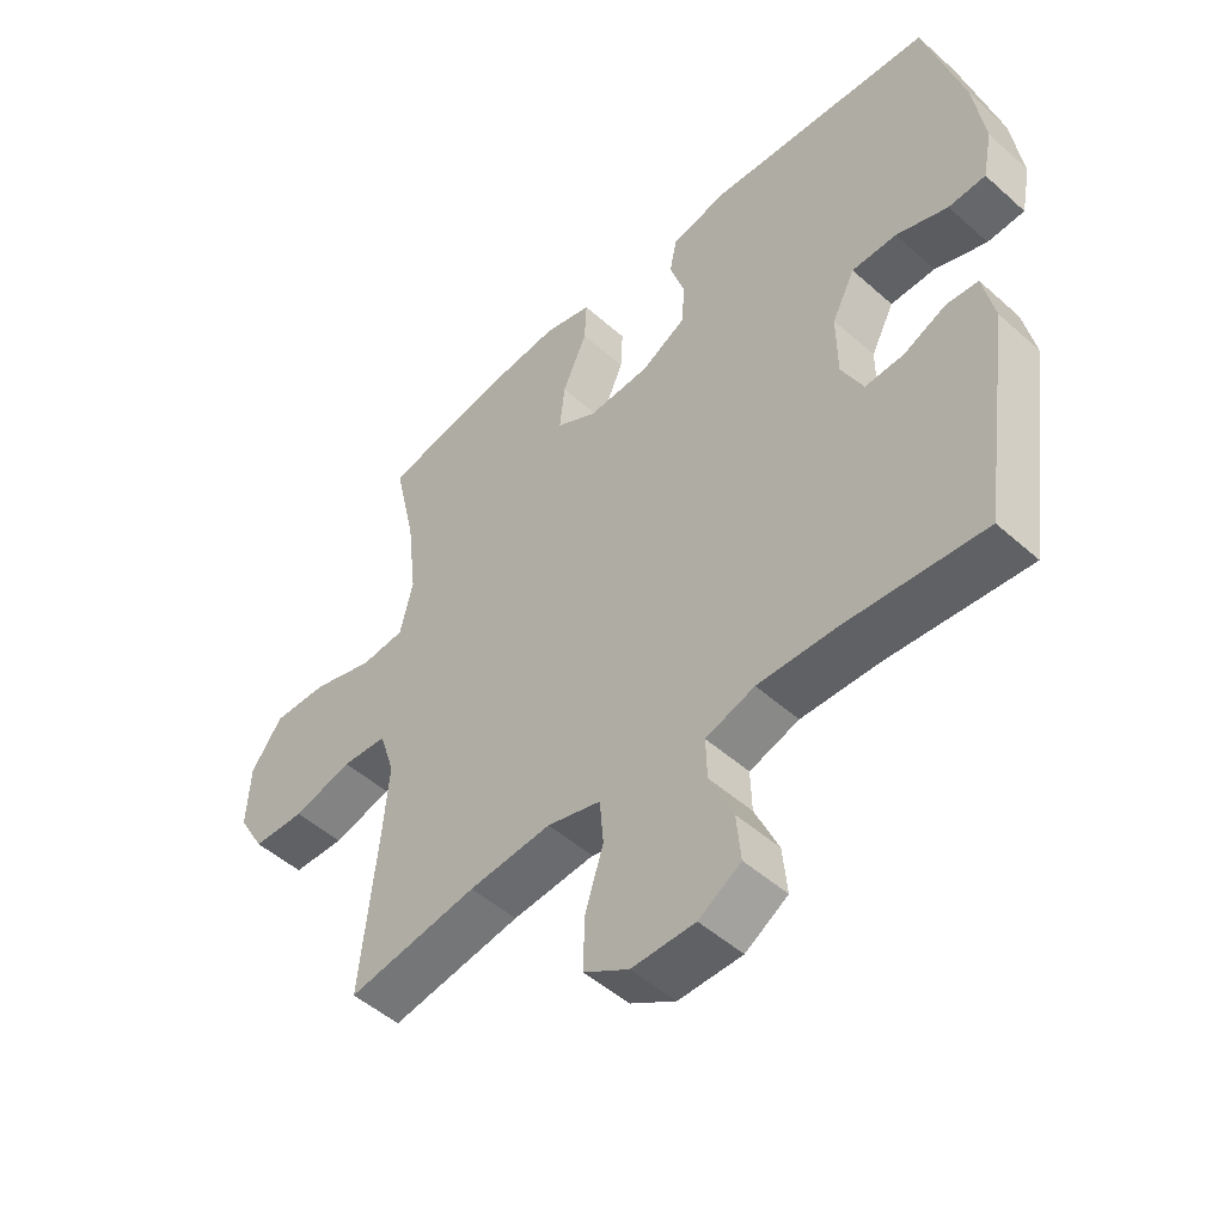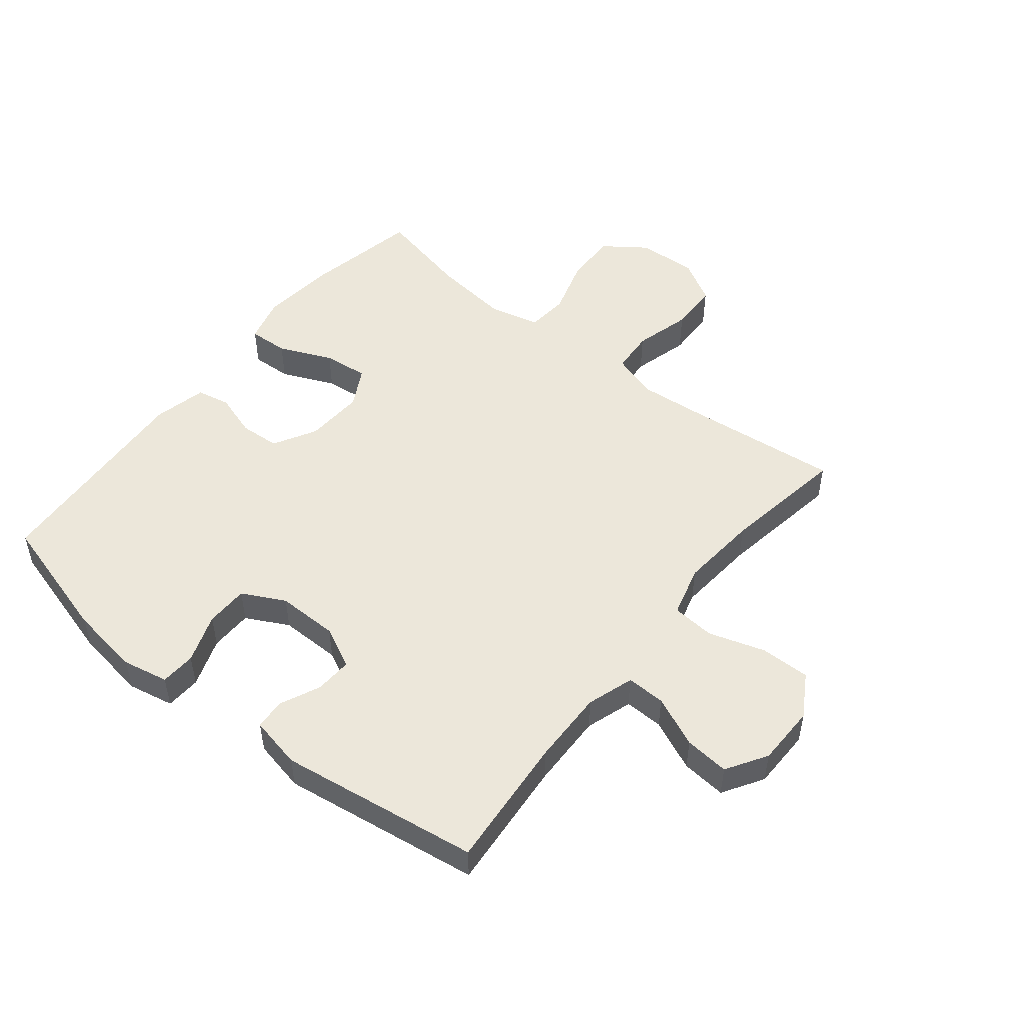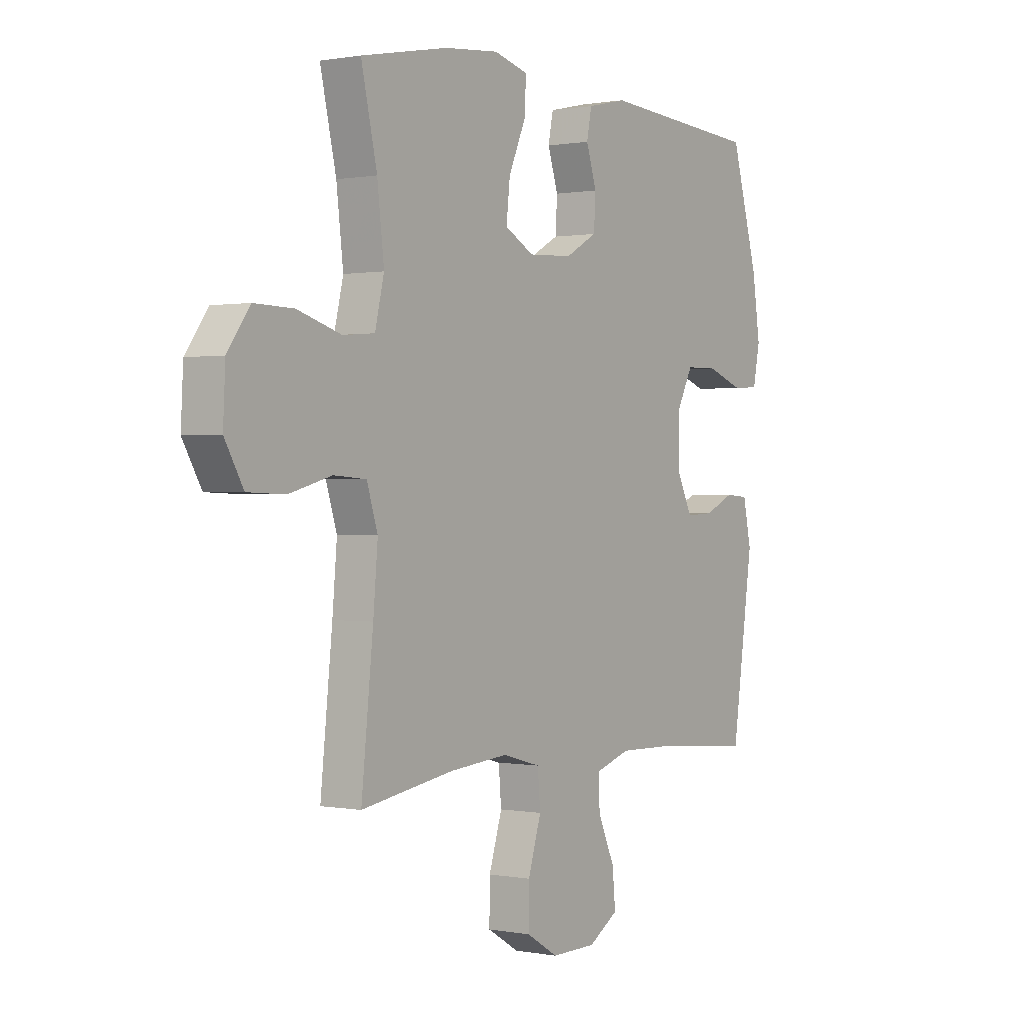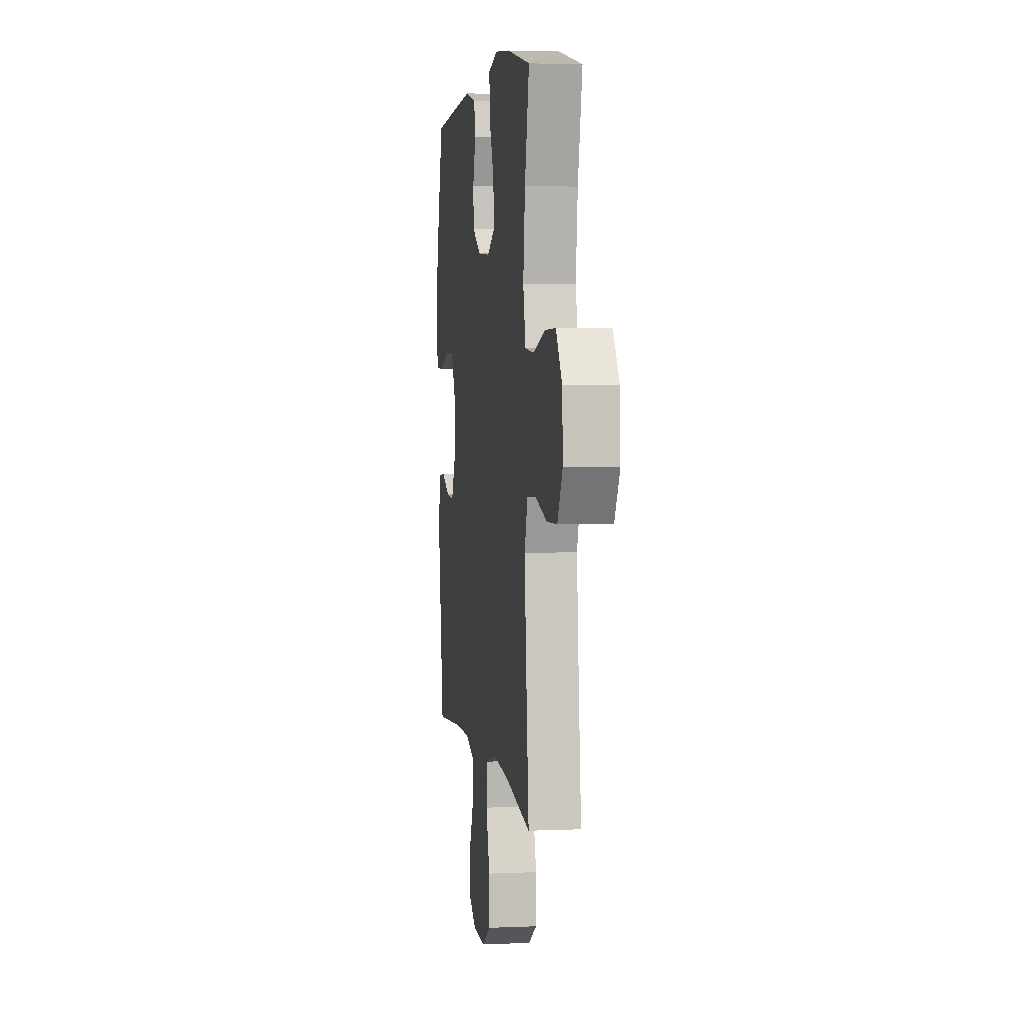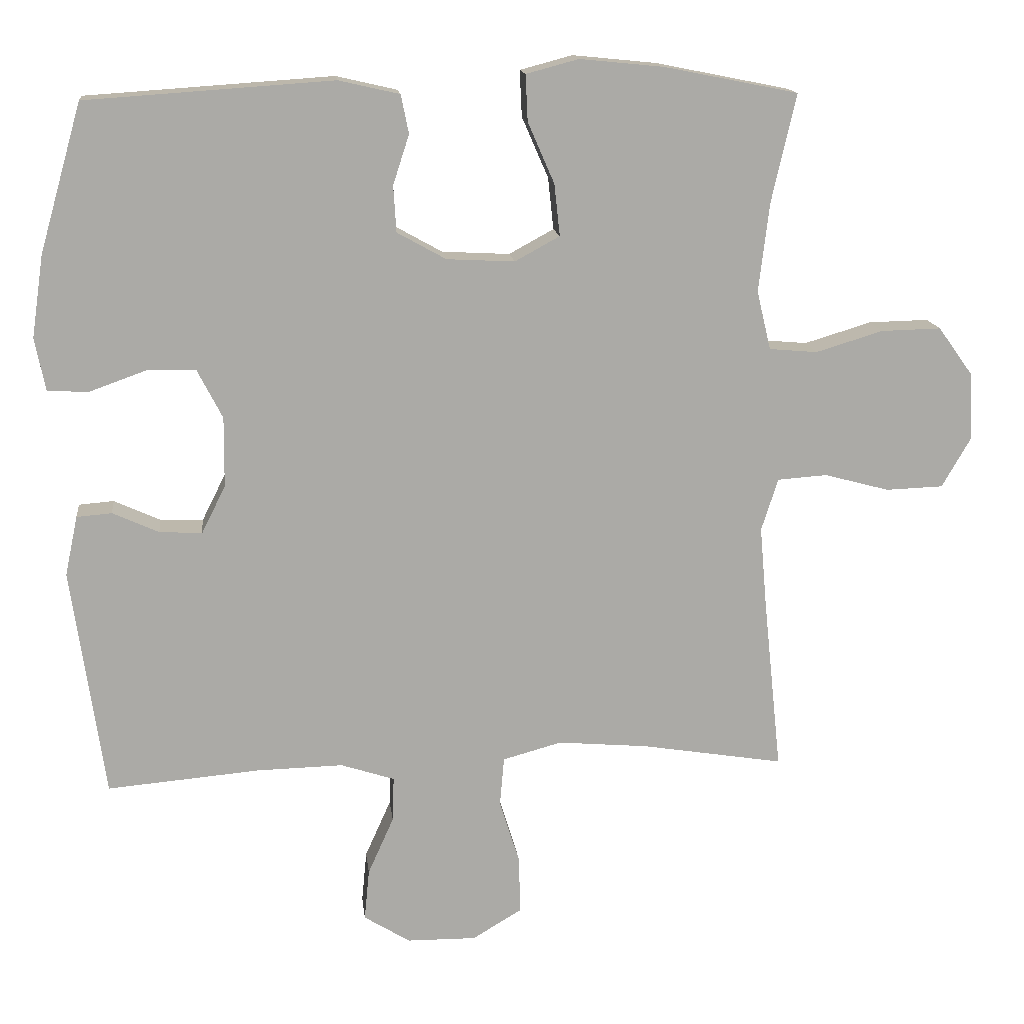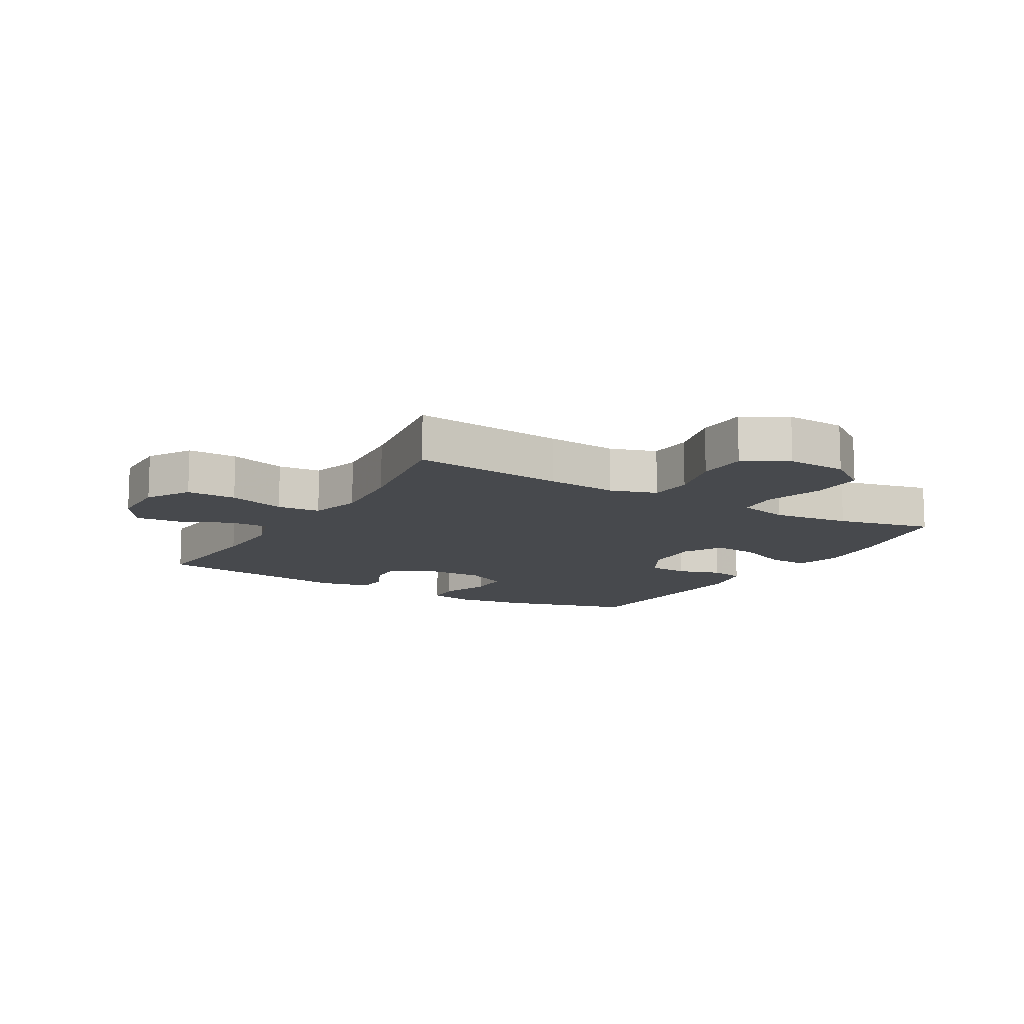
<metadata>
{"format":"obj","ext":"obj","renderer":"f3d","projection":"perspective","resolution":1024,"background":"white","views":[{"elev":-49.7,"azim":45.6,"up":"+Z"},{"elev":50.4,"azim":128.7,"up":"+Y"},{"elev":0.5,"azim":-55.2,"up":"+Z"},{"elev":4.0,"azim":-98.1,"up":"+Z"},{"elev":14.7,"azim":173.5,"up":"+Z"},{"elev":-12.1,"azim":-120.3,"up":"+Y"}]}
</metadata>
<code>
v 0.5 0.07 0.5
v 0.56 0.07 0.289
v 0.577 0.07 0.172
v 0.562 0.07 0.097
v 0.504 0.07 0.094
v 0.423 0.07 0.123
v 0.353 0.07 0.122
v 0.317 0.07 0.052
v 0.318 0.07 -0.048
v 0.352 0.07 -0.116
v 0.413 0.07 -0.113
v 0.479 0.07 -0.083
v 0.529 0.07 -0.087
v 0.547 0.07 -0.172
v 0.5 0.07 -0.5
v 0.282 0.07 -0.481
v 0.159 0.07 -0.478
v 0.082 0.07 -0.503
v 0.084 0.07 -0.567
v 0.121 0.07 -0.65
v 0.128 0.07 -0.723
v 0.062 0.07 -0.764
v -0.037 0.07 -0.765
v -0.107 0.07 -0.723
v -0.106 0.07 -0.642
v -0.077 0.07 -0.549
v -0.083 0.07 -0.479
v -0.167 0.07 -0.456
v -0.296 0.07 -0.467
v -0.5 0.07 -0.5
v -0.474 0.07 -0.251
v -0.464 0.07 -0.136
v -0.488 0.07 -0.061
v -0.559 0.07 -0.056
v -0.652 0.07 -0.081
v -0.734 0.07 -0.078
v -0.775 0.07 -0.007
v -0.77 0.07 0.091
v -0.721 0.07 0.159
v -0.635 0.07 0.157
v -0.539 0.07 0.128
v -0.47 0.07 0.134
v -0.45 0.07 0.218
v -0.465 0.07 0.345
v -0.5 0.07 0.5
v -0.309 0.07 0.538
v -0.189 0.07 0.55
v -0.114 0.07 0.53
v -0.117 0.07 0.464
v -0.155 0.07 0.377
v -0.163 0.07 0.303
v -0.099 0.07 0.268
v -0.002 0.07 0.273
v 0.068 0.07 0.312
v 0.072 0.07 0.378
v 0.049 0.07 0.449
v 0.06 0.07 0.504
v 0.147 0.07 0.524
v 0.5 0 0.5
v 0.56 0 0.289
v 0.577 0 0.172
v 0.562 0 0.097
v 0.504 0 0.094
v 0.423 0 0.123
v 0.353 0 0.122
v 0.317 0 0.052
v 0.318 0 -0.048
v 0.352 0 -0.116
v 0.413 0 -0.113
v 0.479 0 -0.083
v 0.529 0 -0.087
v 0.547 0 -0.172
v 0.5 0 -0.5
v 0.282 0 -0.481
v 0.159 0 -0.478
v 0.082 0 -0.503
v 0.084 0 -0.567
v 0.121 0 -0.65
v 0.128 0 -0.723
v 0.062 0 -0.764
v -0.037 0 -0.765
v -0.107 0 -0.723
v -0.106 0 -0.642
v -0.077 0 -0.549
v -0.083 0 -0.479
v -0.167 0 -0.456
v -0.296 0 -0.467
v -0.5 0 -0.5
v -0.474 0 -0.251
v -0.464 0 -0.136
v -0.488 0 -0.061
v -0.559 0 -0.056
v -0.652 0 -0.081
v -0.734 0 -0.078
v -0.775 0 -0.007
v -0.77 0 0.091
v -0.721 0 0.159
v -0.635 0 0.157
v -0.539 0 0.128
v -0.47 0 0.134
v -0.45 0 0.218
v -0.465 0 0.345
v -0.5 0 0.5
v -0.309 0 0.538
v -0.189 0 0.55
v -0.114 0 0.53
v -0.117 0 0.464
v -0.155 0 0.377
v -0.163 0 0.303
v -0.099 0 0.268
v -0.002 0 0.273
v 0.068 0 0.312
v 0.072 0 0.378
v 0.049 0 0.449
v 0.06 0 0.504
v 0.147 0 0.524
f 55 56 57 58
f 54 55 58 1
f 53 54 1 2
f 52 53 2 3
f 47 48 49 50
f 47 50 51
f 44 45 46 47
f 43 44 47 51
f 42 43 51 52
f 38 39 40 41
f 38 41 42
f 37 38 42
f 34 35 36 37
f 33 34 37 42
f 32 33 42 52
f 29 30 31
f 28 29 31 32
f 27 28 32 52
f 23 24 25 26
f 19 20 21 22
f 18 19 22 23
f 13 14 15 16
f 11 12 13 16
f 10 11 16 17
f 9 10 17 18
f 3 4 5 6
f 3 6 7
f 52 3 7
f 27 52 7 8
f 18 23 26 27
f 8 9 18 27
f 116 115 114 113
f 59 116 113 112
f 60 59 112 111
f 61 60 111 110
f 108 107 106 105
f 109 108 105
f 105 104 103 102
f 109 105 102 101
f 110 109 101 100
f 99 98 97 96
f 100 99 96
f 100 96 95
f 95 94 93 92
f 100 95 92 91
f 110 100 91 90
f 89 88 87
f 90 89 87 86
f 110 90 86 85
f 84 83 82 81
f 80 79 78 77
f 81 80 77 76
f 74 73 72 71
f 74 71 70 69
f 75 74 69 68
f 76 75 68 67
f 64 63 62 61
f 65 64 61
f 65 61 110
f 66 65 110 85
f 85 84 81 76
f 85 76 67 66
f 1 59 60 2
f 2 60 61 3
f 3 61 62 4
f 4 62 63 5
f 5 63 64 6
f 6 64 65 7
f 7 65 66 8
f 8 66 67 9
f 9 67 68 10
f 10 68 69 11
f 11 69 70 12
f 12 70 71 13
f 13 71 72 14
f 14 72 73 15
f 15 73 74 16
f 16 74 75 17
f 17 75 76 18
f 18 76 77 19
f 19 77 78 20
f 20 78 79 21
f 21 79 80 22
f 22 80 81 23
f 23 81 82 24
f 24 82 83 25
f 25 83 84 26
f 26 84 85 27
f 27 85 86 28
f 28 86 87 29
f 29 87 88 30
f 30 88 89 31
f 31 89 90 32
f 32 90 91 33
f 33 91 92 34
f 34 92 93 35
f 35 93 94 36
f 36 94 95 37
f 37 95 96 38
f 38 96 97 39
f 39 97 98 40
f 40 98 99 41
f 41 99 100 42
f 42 100 101 43
f 43 101 102 44
f 44 102 103 45
f 45 103 104 46
f 46 104 105 47
f 47 105 106 48
f 48 106 107 49
f 49 107 108 50
f 50 108 109 51
f 51 109 110 52
f 52 110 111 53
f 53 111 112 54
f 54 112 113 55
f 55 113 114 56
f 56 114 115 57
f 57 115 116 58
f 58 116 59 1

</code>
